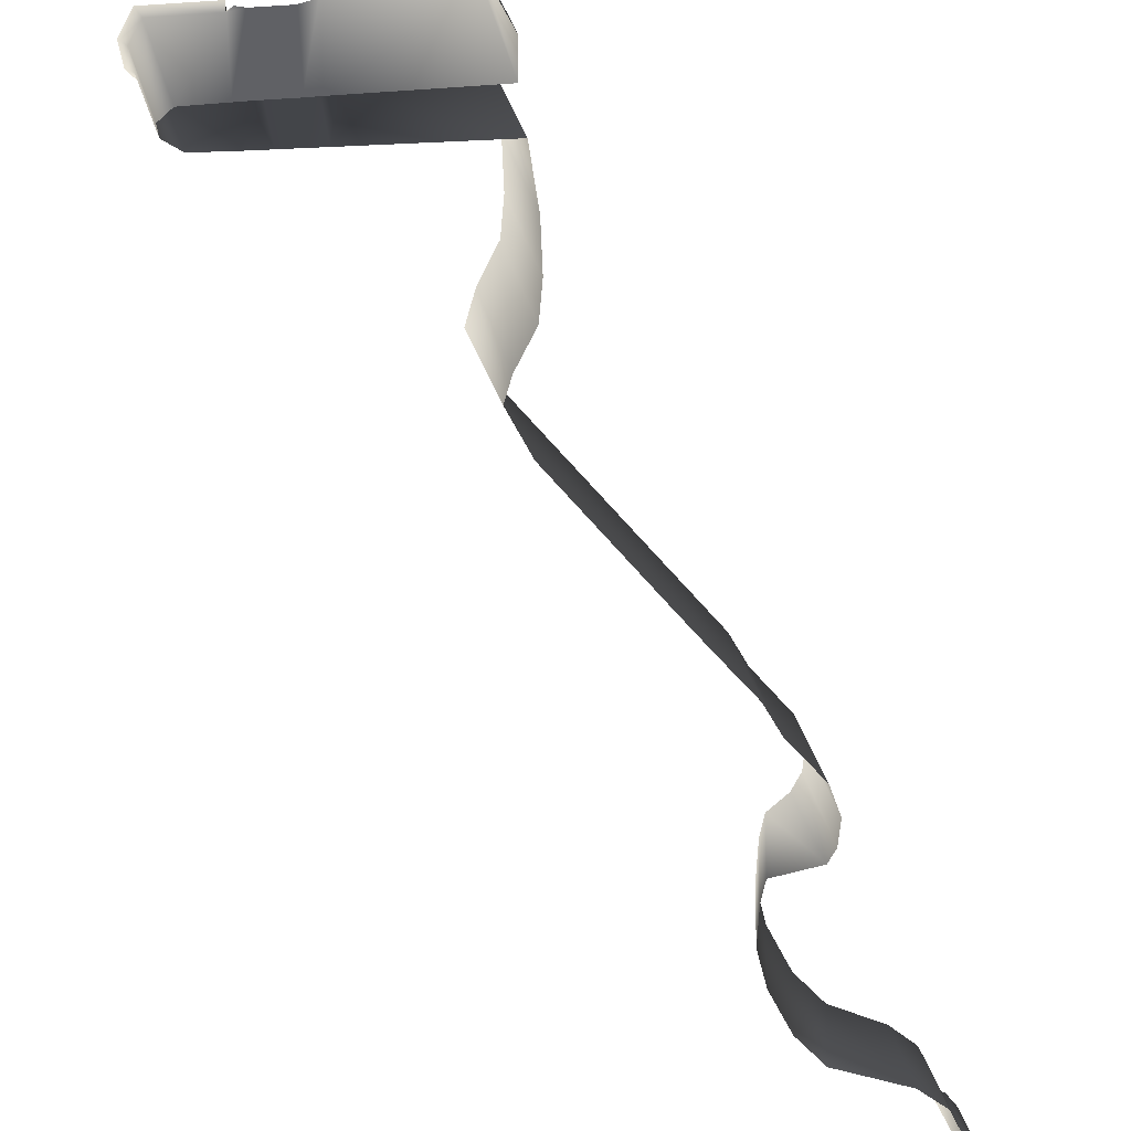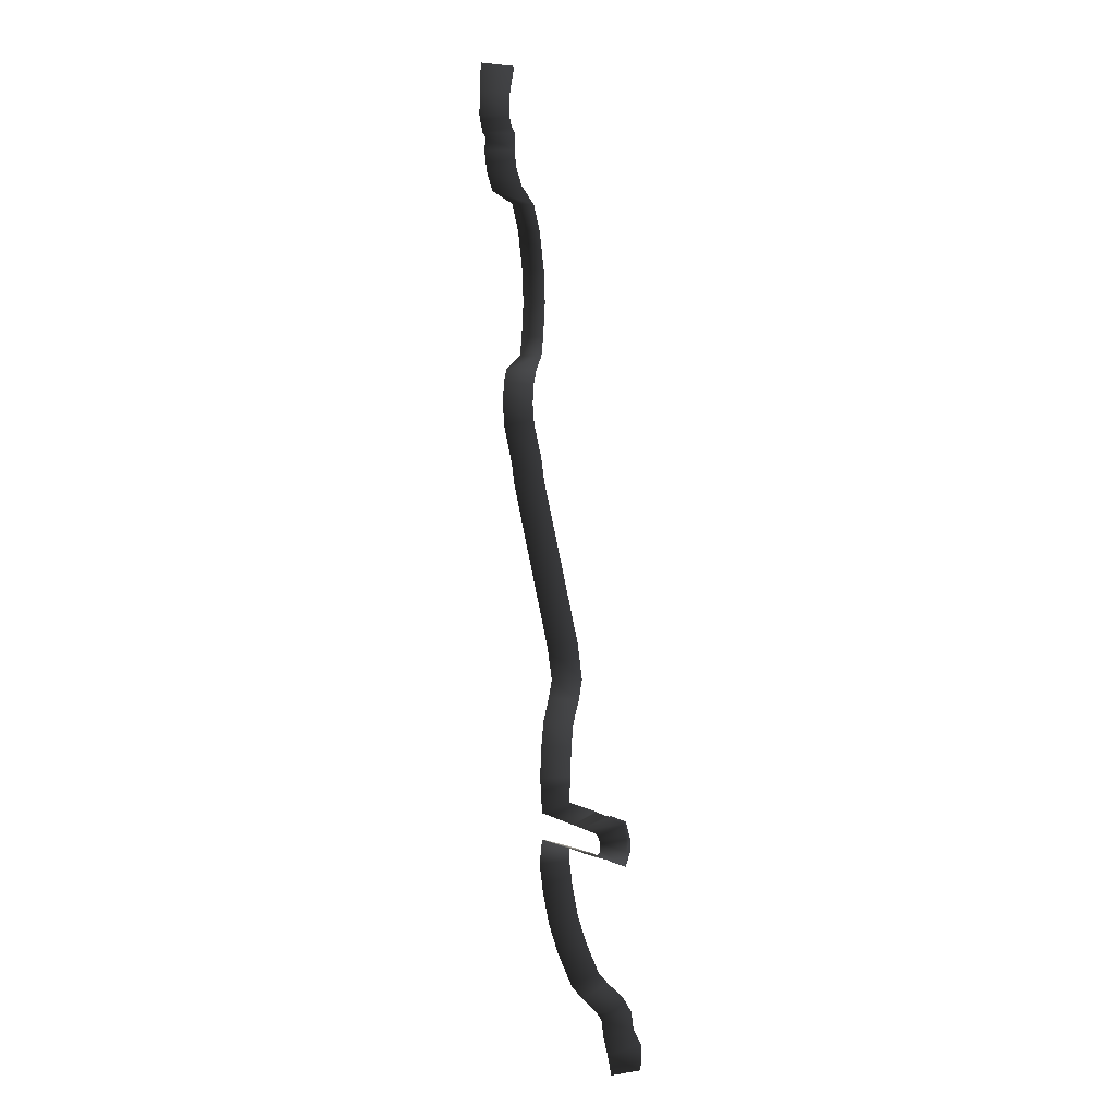
<metadata>
{"format":"obj","ext":"obj","renderer":"f3d","projection":"perspective","resolution":1024,"background":"white","views":[{"elev":-30.3,"azim":4.8,"up":"+Z"},{"elev":6.8,"azim":-123.7,"up":"+Y"}]}
</metadata>
<code>
v 336 68.82 -7.034
v 341.1 90.76 -7.035
v 351.3 87.6 -33.79
v 346.2 65.69 -33.79
v 323.1 35.28 -7.034
v 332.8 31.54 -34.01
v 313.4 10.12 -7.034
v 323.1 6.386 -34.01
v 279.9 -77.25 -7.035
v 290.1 -80.3 -33.77
v 272.8 -109.9 -7.035
v 283.9 -109.6 -33.3
v 278 -129.9 -7.035
v 288.1 -126.6 -33.84
v 287 -153.7 -7.035
v 297.4 -151 -33.66
v 290.2 -176.3 -7.035
v 300.7 -175.2 -33.89
v 292.2 -206 -7.035
v 302.6 -205.4 -33.99
v 293.5 -230.5 -7.035
v 302.2 -238.8 -32.07
v 250.8 -229.8 -6.911
v 250.6 -239 -32.08
v 246.2 -229.8 -8.73
v 243.3 -239.1 -32.08
v 231.1 -229.7 -8.772
v 236 -239.1 -32.08
v 226.7 -230.5 -8.918
v 228.7 -239.2 -32.09
v 228.4 -229.7 -7.766
v 177 -453.9 -7.601
v 177 -429.4 -7.601
v 191.7 -439.5 -33.84
v 186.1 -456.1 -33.93
v 199.1 -423.6 -33.7
v 189 -420.1 -7.034
v 202.3 -410.3 -32.99
v 192.8 -404 -7.035
v 209.9 -404.8 -33.46
v 205.1 -395 -7.035
v 232.8 -397.9 -33.93
v 229.6 -387.9 -7.035
v 250.7 -391.9 -33.22
v 244.4 -382.7 -7.035
v 273.6 -365.2 -33.78
v 265.1 -358.8 -7.035
v 288.3 -342.3 -33.64
v 278.6 -337.6 -7.035
v 298.5 -312.7 -33.82
v 288.3 -309.8 -7.035
v 304.2 -287.8 -33.66
v 293.5 -286.6 -7.035
v 302.1 -264.1 -32.13
v 293.5 -272.4 -7.035
v 251.5 -262.4 -32.13
v 250.8 -270.4 -6.911
v 246.1 -262.2 -32.13
v 244.8 -270.2 -8.434
v 233.6 -261.9 -32.13
v 232 -270.1 -8.5
v 227.7 -261.6 -32.13
v 226.6 -269.2 -9.017
v 228.5 -269.9 -7.622
v 226.5 -269.9 -9.189
v 226.5 -271.9 -7.104
v 204.5 -268.5 -8.933
v 212.4 -260.8 -32.13
v 227.7 -261.6 -32.13
v 202.4 -271.2 -7.027
v 226.5 -271.9 -7.104
v 198.9 -256.3 -9.007
v 198.9 -244.1 -9.008
v 206.7 -246.7 -32.11
v 206.7 -253.8 -32.12
v 196 -243.4 -7.035
v 196 -256.9 -7.035
v 394.7 432.6 -7.034
v 387.1 456.4 -6.911
v 403.3 459.5 -33.74
v 405.1 433.4 -33.99
v 396 412.6 -7.034
v 406.9 411.2 -33.41
v 392.1 401 -7.034
v 401.6 395.4 -33.37
v 385.7 393.9 -7.034
v 396.5 390.3 -32.83
v 386.9 379.1 -7.034
v 397.8 378.5 -33.57
v 383.7 362.3 -7.034
v 394 358.6 -33.51
v 374 344.9 -7.034
v 383.3 340 -33.94
v 354.1 159.8 -7.035
v 349.5 173.3 -7.035
v 360.7 174.1 -33.24
v 364.6 162.1 -33.68
v 356 142.4 -7.035
v 366.8 142.3 -33.63
v 353.4 122.4 -7.035
v 363.9 119.7 -33.63
v 204.5 -231.8 -8.936
v 226.7 -230.5 -8.918
v 228.7 -239.2 -32.09
v 212.3 -239.6 -32.11
v 226.5 -229.2 -7.036
v 202.4 -229.1 -7.035
v 334.8 235.9 -7.035
v 334.8 235.9 -30.95
v 337.7 204.3 -30.95
v 337.7 204.3 -7.035
v 340.8 186.9 -30.95
v 340.8 186.9 -7.035
v 336.7 266.2 -7.036
v 336.7 266.2 -30.95
v 343.6 301.7 -7.034
v 343.6 301.7 -30.95
v 353.7 326.8 -7.034
v 353.7 326.8 -30.95
v 360.7 174.1 -33.24
v 349.5 173.3 -7.035
v 383.3 340 -33.94
v 374 344.9 -7.034
v 198.9 -244.1 -9.008
v 204.5 -231.8 -8.936
v 212.3 -239.6 -32.11
v 206.7 -246.7 -32.11
v 202.4 -229.1 -7.035
v 196 -243.4 -7.035
v 204.5 -268.5 -8.933
v 202.4 -271.2 -7.027
v 196 -256.9 -7.035
v 198.9 -256.3 -9.007
v 206.7 -253.8 -32.12
v 212.4 -260.8 -32.13
g Terrain_Main.006_37136_389
f 1 3 2
f 1 4 3
f 5 4 1
f 5 6 4
f 7 6 5
f 7 8 6
f 9 8 7
f 9 10 8
f 11 10 9
f 11 12 10
f 13 12 11
f 13 14 12
f 15 14 13
f 15 16 14
f 17 16 15
f 17 18 16
f 19 18 17
f 19 20 18
f 21 20 19
f 21 22 20
f 23 22 21
f 23 24 22
f 25 24 23
f 25 26 24
f 27 26 25
f 27 28 26
f 29 28 27
f 28 29 30
f 29 27 31
f 32 34 33
f 32 35 34
f 33 34 36
f 33 36 37
f 37 36 38
f 37 38 39
f 39 38 40
f 39 40 41
f 41 40 42
f 41 42 43
f 43 42 44
f 43 44 45
f 45 44 46
f 45 46 47
f 47 46 48
f 47 48 49
f 49 48 50
f 49 50 51
f 51 50 52
f 51 52 53
f 53 52 54
f 53 54 55
f 55 54 56
f 55 56 57
f 57 56 58
f 57 58 59
f 59 58 60
f 59 60 61
f 62 61 60
f 61 62 63
f 61 63 64
f 63 65 64
f 63 66 65
f 63 68 67
f 63 69 68
f 63 67 70
f 63 70 71
f 72 74 73
f 72 75 74
f 72 73 76
f 72 76 77
f 78 80 79
f 78 81 80
f 82 81 78
f 82 83 81
f 84 83 82
f 84 85 83
f 86 85 84
f 86 87 85
f 88 87 86
f 88 89 87
f 90 89 88
f 90 91 89
f 92 91 90
f 92 93 91
f 94 96 95
f 94 97 96
f 98 97 94
f 98 99 97
f 100 99 98
f 100 101 99
f 2 101 100
f 2 3 101
f 102 104 103
f 102 105 104
f 102 103 106
f 102 106 107
f 108 110 109
f 108 111 110
f 111 112 110
f 111 113 112
f 114 108 109
f 114 109 115
f 116 114 115
f 116 115 117
f 118 116 117
f 118 117 119
f 113 120 112
f 113 121 120
f 118 119 122
f 118 122 123
f 124 126 125
f 124 127 126
f 124 125 128
f 124 128 129
f 130 132 131
f 130 133 132
f 130 134 133
f 130 135 134

</code>
